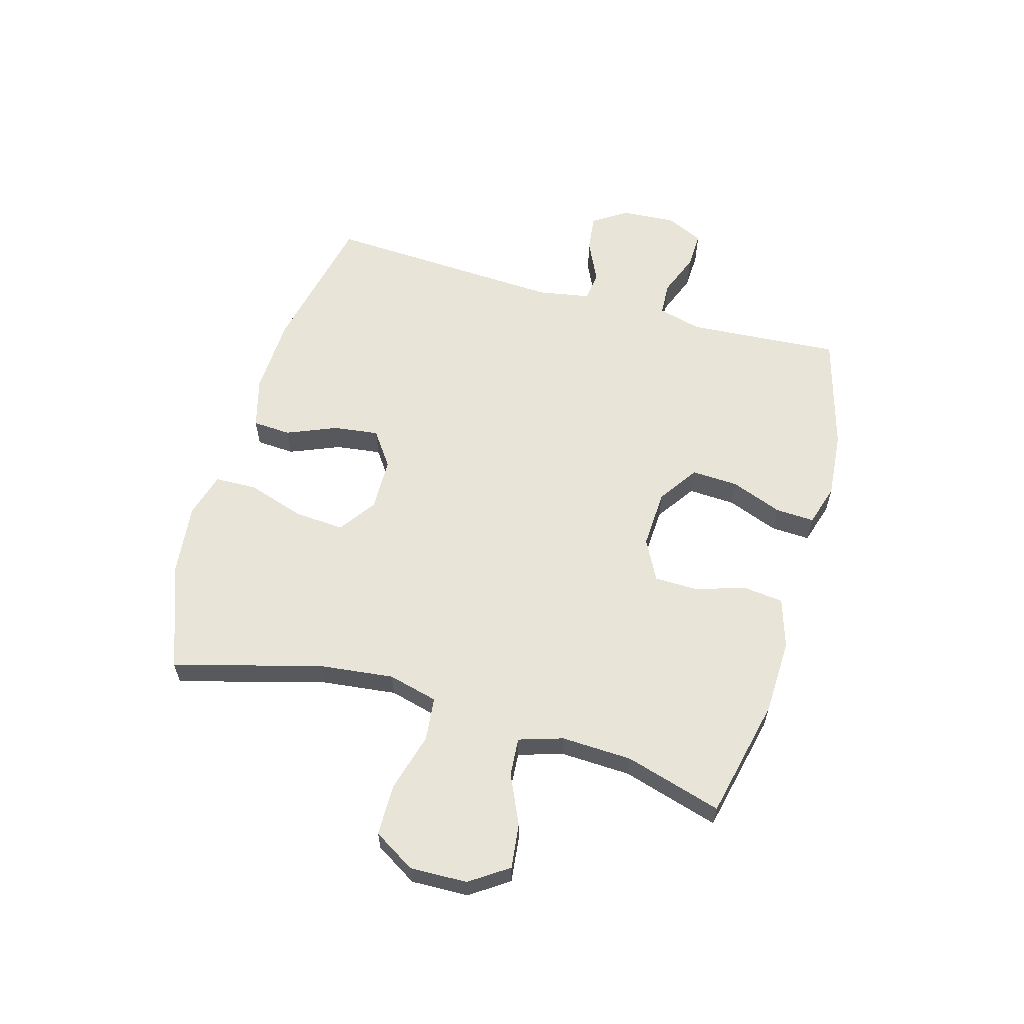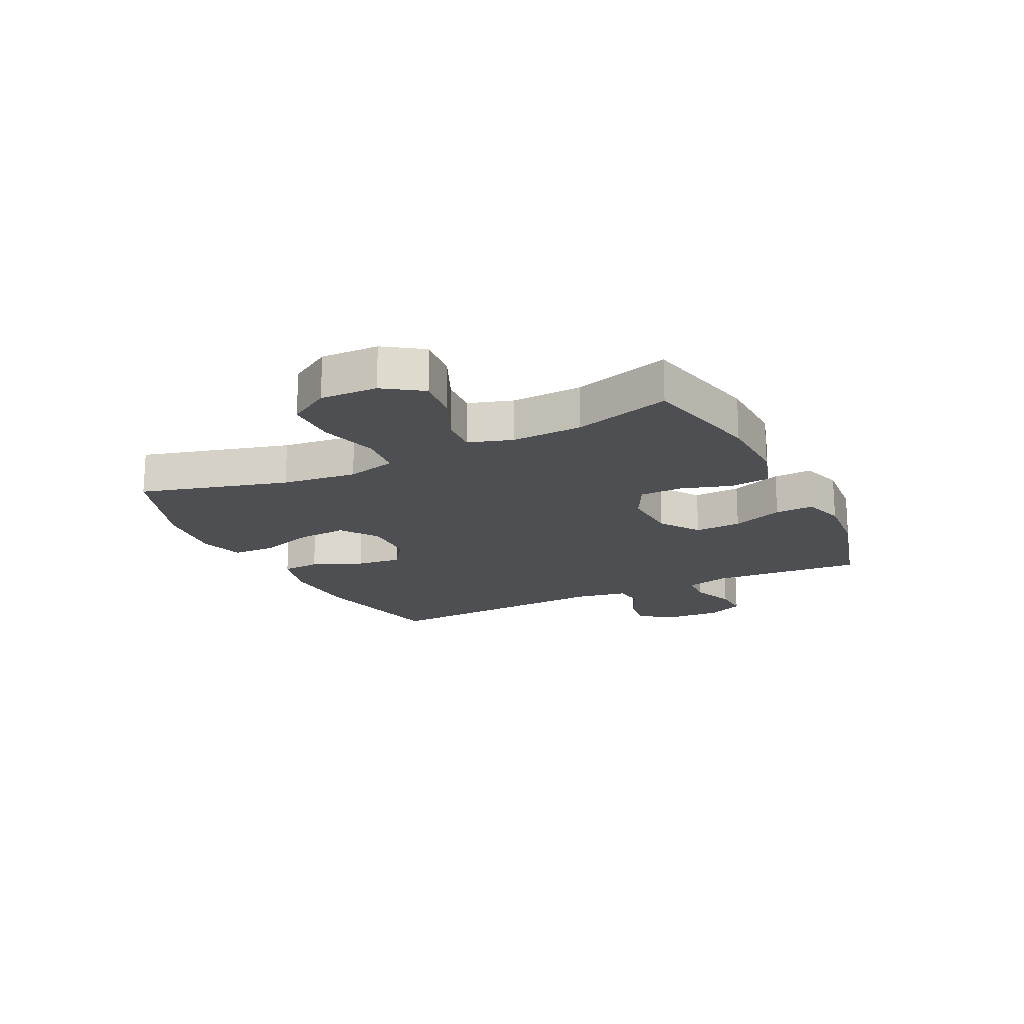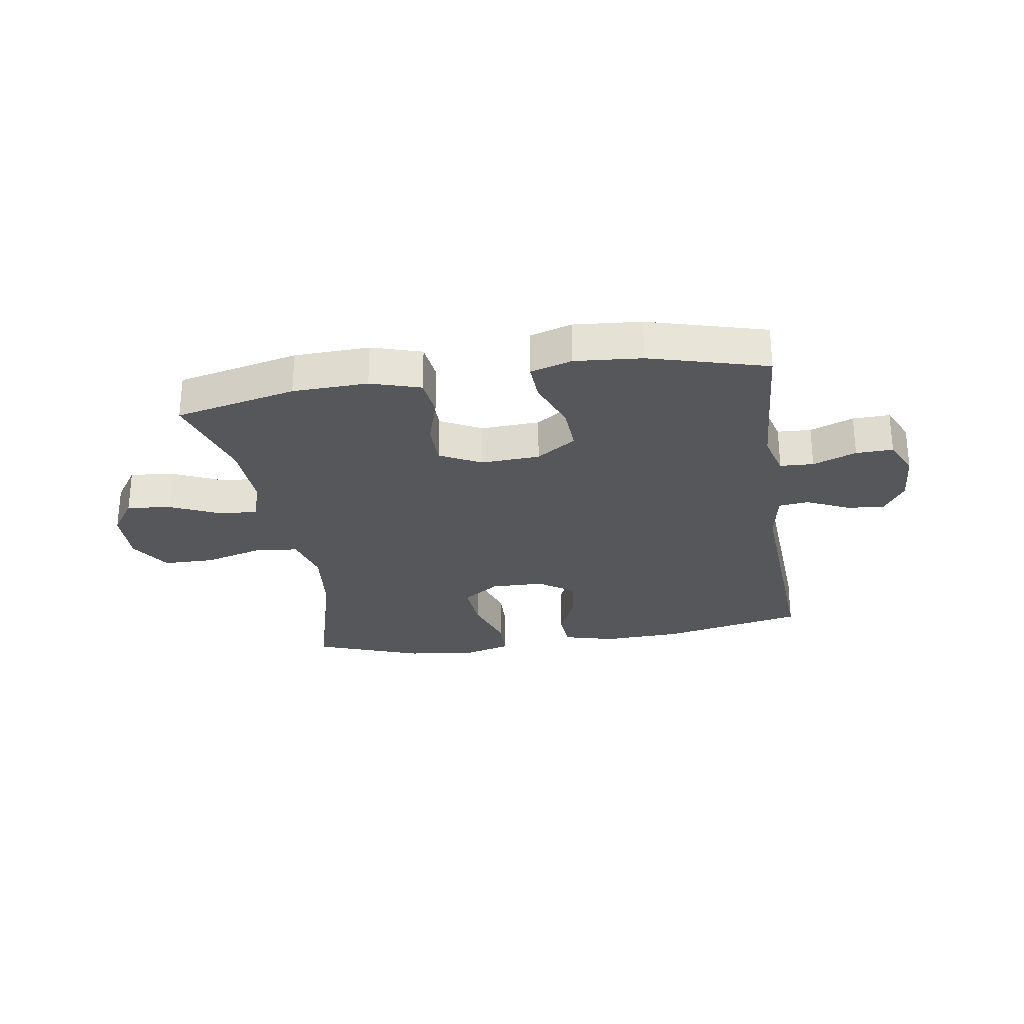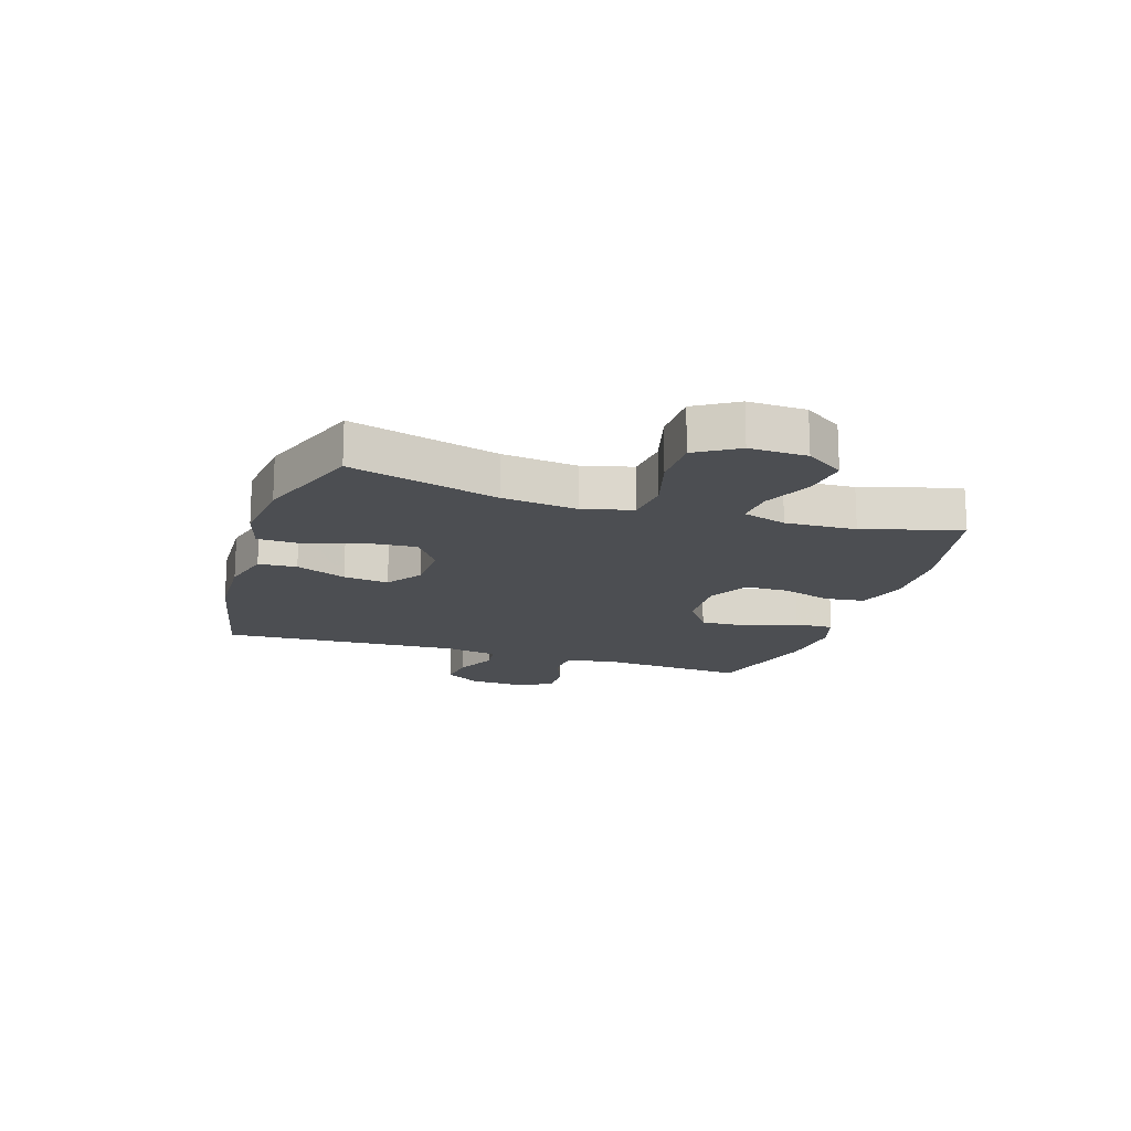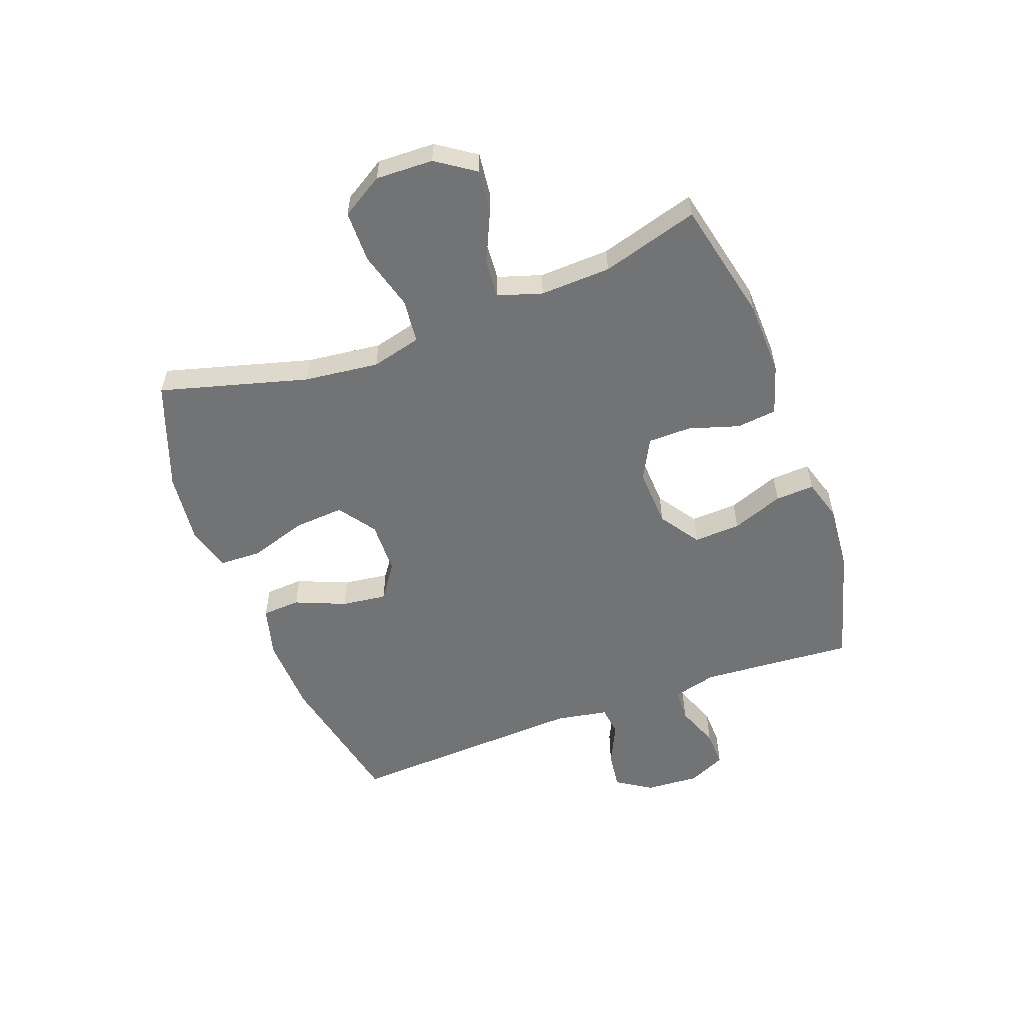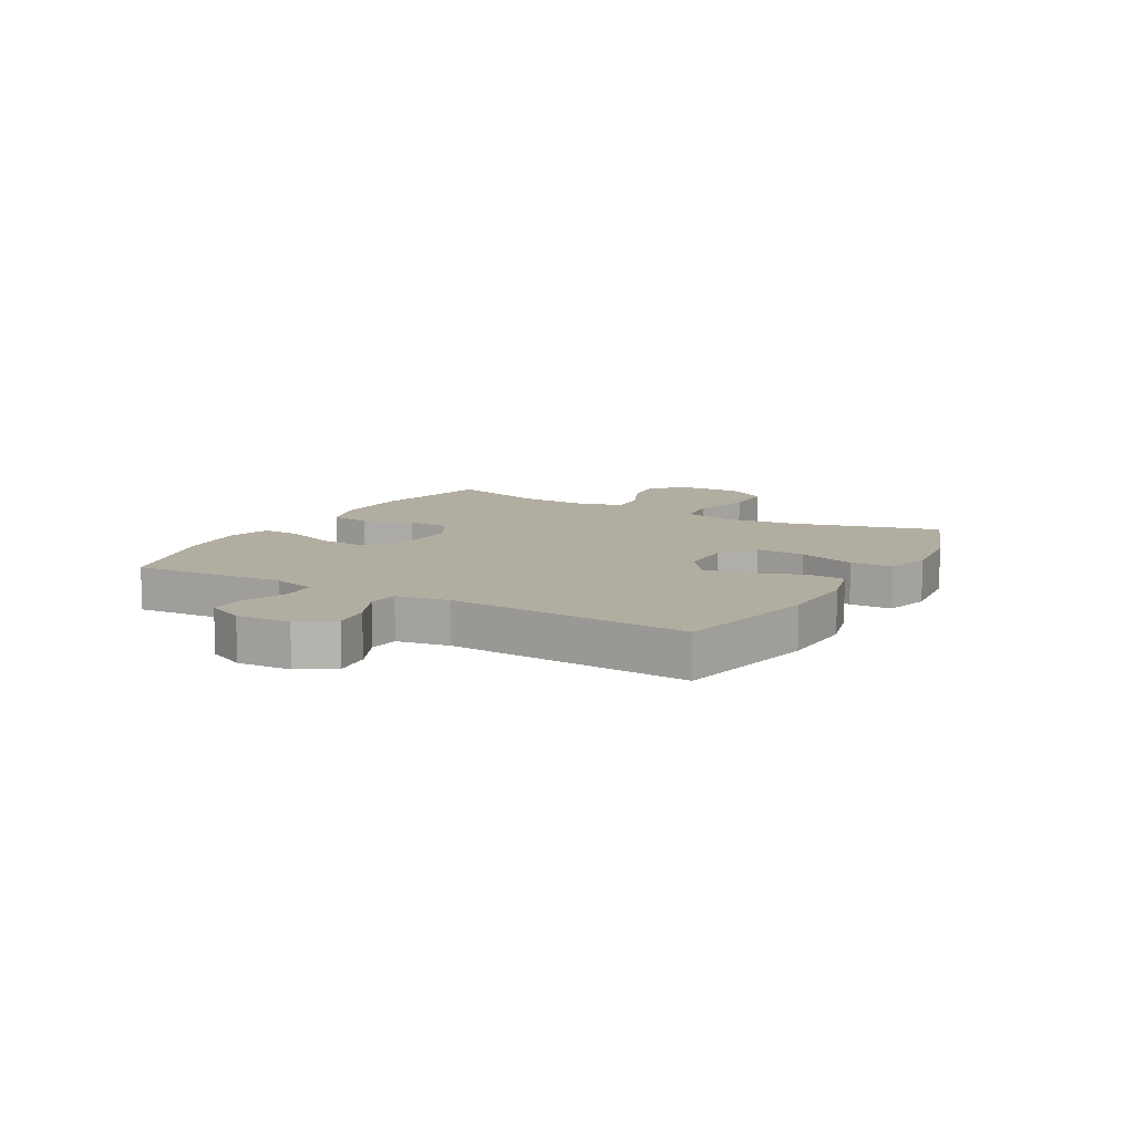
<metadata>
{"format":"obj","ext":"obj","renderer":"f3d","projection":"perspective","resolution":1024,"background":"white","views":[{"elev":60.2,"azim":105.9,"up":"+Y"},{"elev":-18.2,"azim":116.2,"up":"+Y"},{"elev":-27.4,"azim":-170.9,"up":"+Y"},{"elev":-16.6,"azim":72.3,"up":"+Y"},{"elev":-55.7,"azim":110.3,"up":"+Y"},{"elev":10.5,"azim":-60.3,"up":"+Y"}]}
</metadata>
<code>
v 0.5 0.07 -0.5
v 0.29 0.07 -0.547
v 0.16 0.07 -0.551
v 0.074 0.07 -0.524
v 0.066 0.07 -0.455
v 0.093 0.07 -0.368
v 0.092 0.07 -0.293
v 0.021 0.07 -0.256
v -0.081 0.07 -0.261
v -0.15 0.07 -0.308
v -0.146 0.07 -0.389
v -0.112 0.07 -0.478
v -0.109 0.07 -0.545
v -0.181 0.07 -0.567
v -0.297 0.07 -0.557
v -0.5 0.07 -0.5
v -0.489 0.07 -0.352
v -0.481 0.07 -0.235
v -0.501 0.07 -0.16
v -0.559 0.07 -0.157
v -0.634 0.07 -0.186
v -0.698 0.07 -0.188
v -0.728 0.07 -0.123
v -0.722 0.07 -0.03
v -0.683 0.07 0.03
v -0.618 0.07 0.022
v -0.546 0.07 -0.012
v -0.494 0.07 -0.006
v -0.478 0.07 0.085
v -0.5 0.07 0.5
v -0.251 0.07 0.552
v -0.115 0.07 0.557
v -0.026 0.07 0.533
v -0.022 0.07 0.467
v -0.058 0.07 0.38
v -0.068 0.07 0.302
v -0.007 0.07 0.259
v 0.085 0.07 0.257
v 0.149 0.07 0.302
v 0.143 0.07 0.388
v 0.111 0.07 0.487
v 0.113 0.07 0.56
v 0.192 0.07 0.582
v 0.315 0.07 0.568
v 0.5 0.07 0.5
v 0.43 0.07 0.245
v 0.415 0.07 0.116
v 0.437 0.07 0.03
v 0.513 0.07 0.022
v 0.614 0.07 0.05
v 0.703 0.07 0.049
v 0.747 0.07 -0.023
v 0.744 0.07 -0.122
v 0.699 0.07 -0.188
v 0.622 0.07 -0.179
v 0.536 0.07 -0.14
v 0.47 0.07 -0.135
v 0.446 0.07 -0.211
v 0.451 0.07 -0.333
v 0.5 0 -0.5
v 0.29 0 -0.547
v 0.16 0 -0.551
v 0.074 0 -0.524
v 0.066 0 -0.455
v 0.093 0 -0.368
v 0.092 0 -0.293
v 0.021 0 -0.256
v -0.081 0 -0.261
v -0.15 0 -0.308
v -0.146 0 -0.389
v -0.112 0 -0.478
v -0.109 0 -0.545
v -0.181 0 -0.567
v -0.297 0 -0.557
v -0.5 0 -0.5
v -0.489 0 -0.352
v -0.481 0 -0.235
v -0.501 0 -0.16
v -0.559 0 -0.157
v -0.634 0 -0.186
v -0.698 0 -0.188
v -0.728 0 -0.123
v -0.722 0 -0.03
v -0.683 0 0.03
v -0.618 0 0.022
v -0.546 0 -0.012
v -0.494 0 -0.006
v -0.478 0 0.085
v -0.5 0 0.5
v -0.251 0 0.552
v -0.115 0 0.557
v -0.026 0 0.533
v -0.022 0 0.467
v -0.058 0 0.38
v -0.068 0 0.302
v -0.007 0 0.259
v 0.085 0 0.257
v 0.149 0 0.302
v 0.143 0 0.388
v 0.111 0 0.487
v 0.113 0 0.56
v 0.192 0 0.582
v 0.315 0 0.568
v 0.5 0 0.5
v 0.43 0 0.245
v 0.415 0 0.116
v 0.437 0 0.03
v 0.513 0 0.022
v 0.614 0 0.05
v 0.703 0 0.049
v 0.747 0 -0.023
v 0.744 0 -0.122
v 0.699 0 -0.188
v 0.622 0 -0.179
v 0.536 0 -0.14
v 0.47 0 -0.135
v 0.446 0 -0.211
v 0.451 0 -0.333
f 53 54 55 56
f 53 56 57
f 52 53 57
f 49 50 51 52
f 48 49 52 57
f 47 48 57 58
f 43 44 45 46
f 43 46 47
f 40 41 42 43
f 39 40 43 47
f 38 39 47 58
f 32 33 34 35
f 32 35 36
f 29 30 31 32
f 28 29 32 36
f 24 25 26 27
f 22 23 24 27
f 20 21 22 27
f 19 20 27 28
f 18 19 28 36
f 14 15 16 17
f 11 12 13 14
f 10 11 14 17
f 9 10 17 18
f 3 4 5 6
f 3 6 7
f 59 1 2 3
f 59 3 7
f 37 38 58 59
f 37 59 7 8
f 18 36 37
f 8 9 18 37
f 115 114 113 112
f 116 115 112
f 116 112 111
f 111 110 109 108
f 116 111 108 107
f 117 116 107 106
f 105 104 103 102
f 106 105 102
f 102 101 100 99
f 106 102 99 98
f 117 106 98 97
f 94 93 92 91
f 95 94 91
f 91 90 89 88
f 95 91 88 87
f 86 85 84 83
f 86 83 82 81
f 86 81 80 79
f 87 86 79 78
f 95 87 78 77
f 76 75 74 73
f 73 72 71 70
f 76 73 70 69
f 77 76 69 68
f 65 64 63 62
f 66 65 62
f 62 61 60 118
f 66 62 118
f 118 117 97 96
f 67 66 118 96
f 96 95 77
f 96 77 68 67
f 1 60 61 2
f 2 61 62 3
f 3 62 63 4
f 4 63 64 5
f 5 64 65 6
f 6 65 66 7
f 7 66 67 8
f 8 67 68 9
f 9 68 69 10
f 10 69 70 11
f 11 70 71 12
f 12 71 72 13
f 13 72 73 14
f 14 73 74 15
f 15 74 75 16
f 16 75 76 17
f 17 76 77 18
f 18 77 78 19
f 19 78 79 20
f 20 79 80 21
f 21 80 81 22
f 22 81 82 23
f 23 82 83 24
f 24 83 84 25
f 25 84 85 26
f 26 85 86 27
f 27 86 87 28
f 28 87 88 29
f 29 88 89 30
f 30 89 90 31
f 31 90 91 32
f 32 91 92 33
f 33 92 93 34
f 34 93 94 35
f 35 94 95 36
f 36 95 96 37
f 37 96 97 38
f 38 97 98 39
f 39 98 99 40
f 40 99 100 41
f 41 100 101 42
f 42 101 102 43
f 43 102 103 44
f 44 103 104 45
f 45 104 105 46
f 46 105 106 47
f 47 106 107 48
f 48 107 108 49
f 49 108 109 50
f 50 109 110 51
f 51 110 111 52
f 52 111 112 53
f 53 112 113 54
f 54 113 114 55
f 55 114 115 56
f 56 115 116 57
f 57 116 117 58
f 58 117 118 59
f 59 118 60 1

</code>
